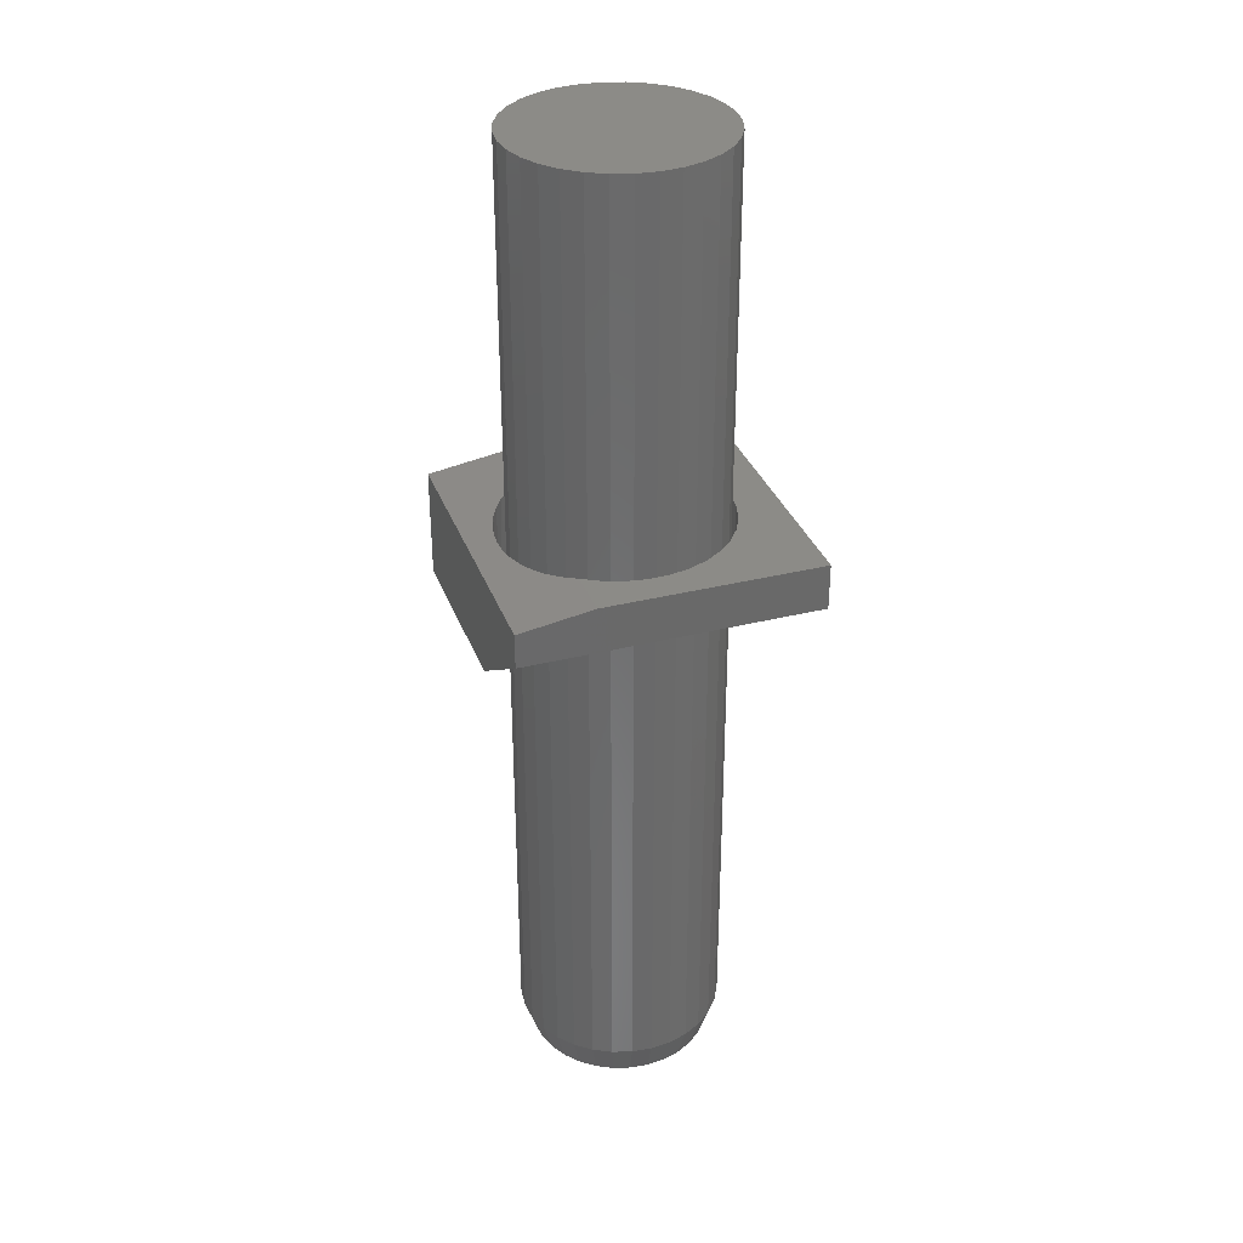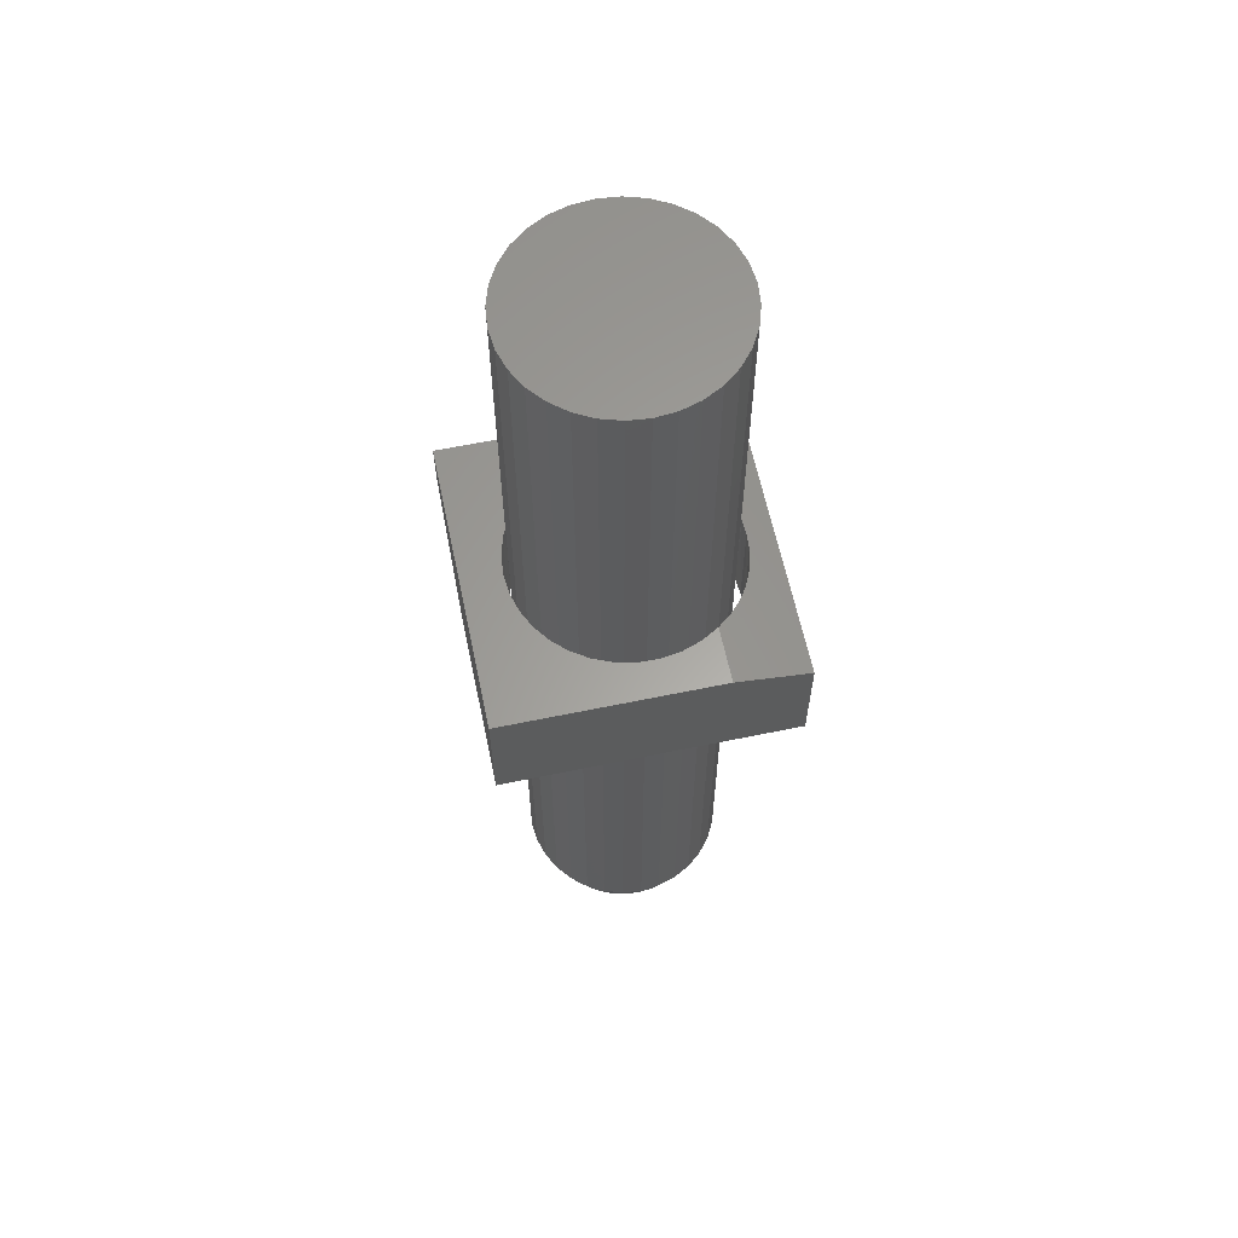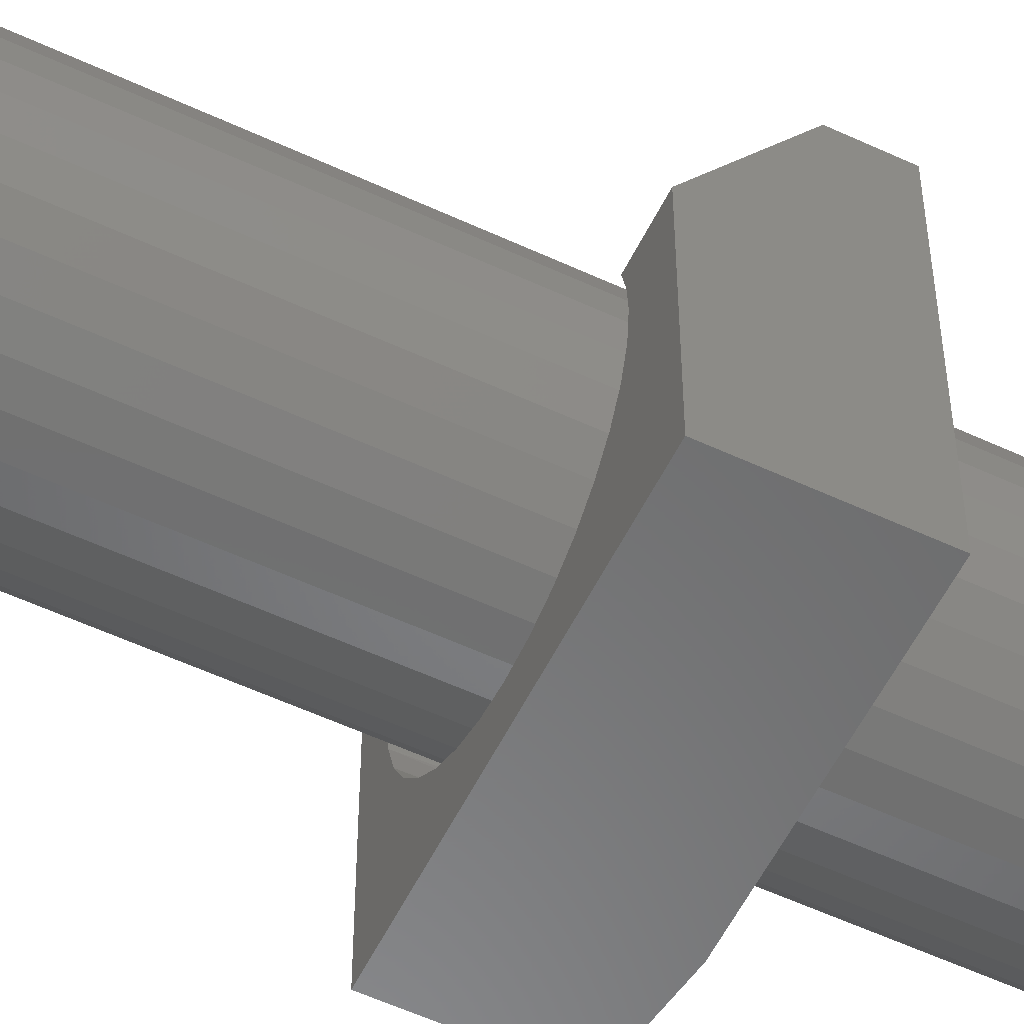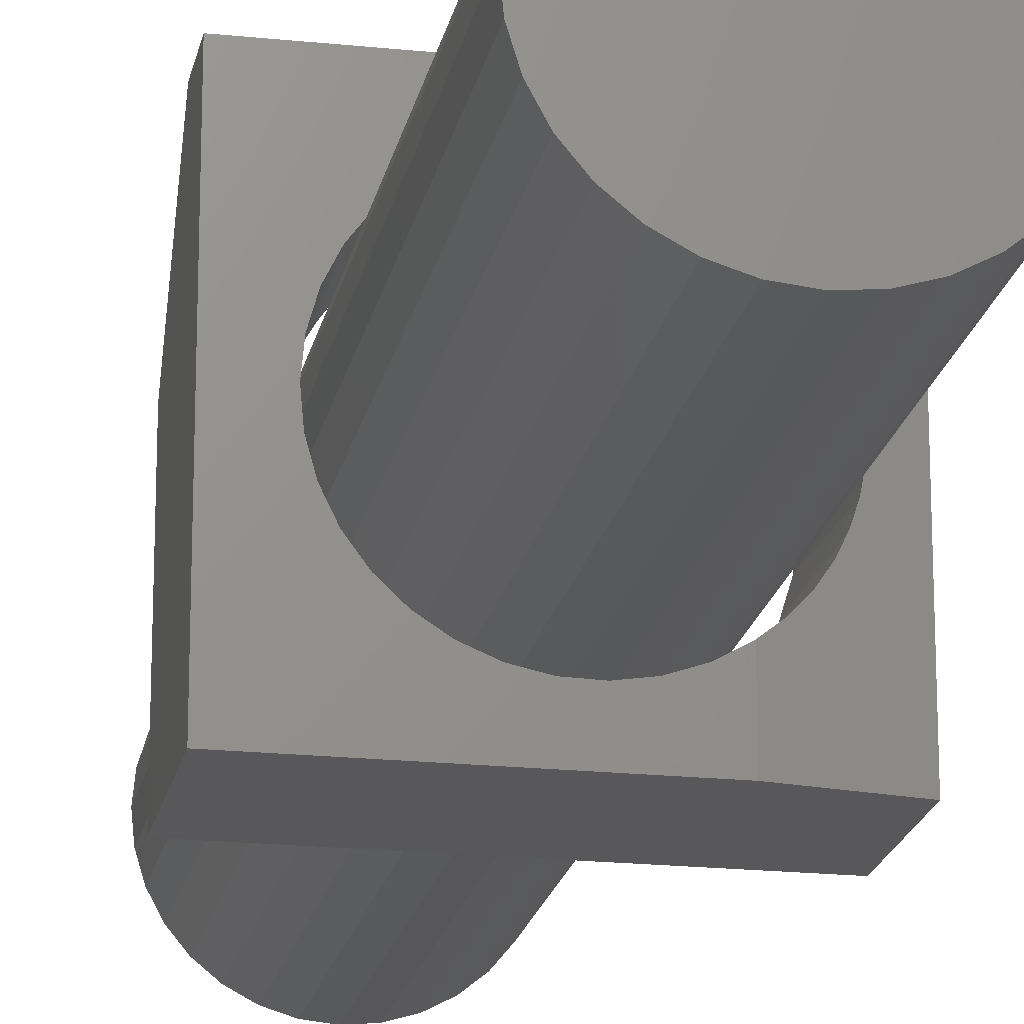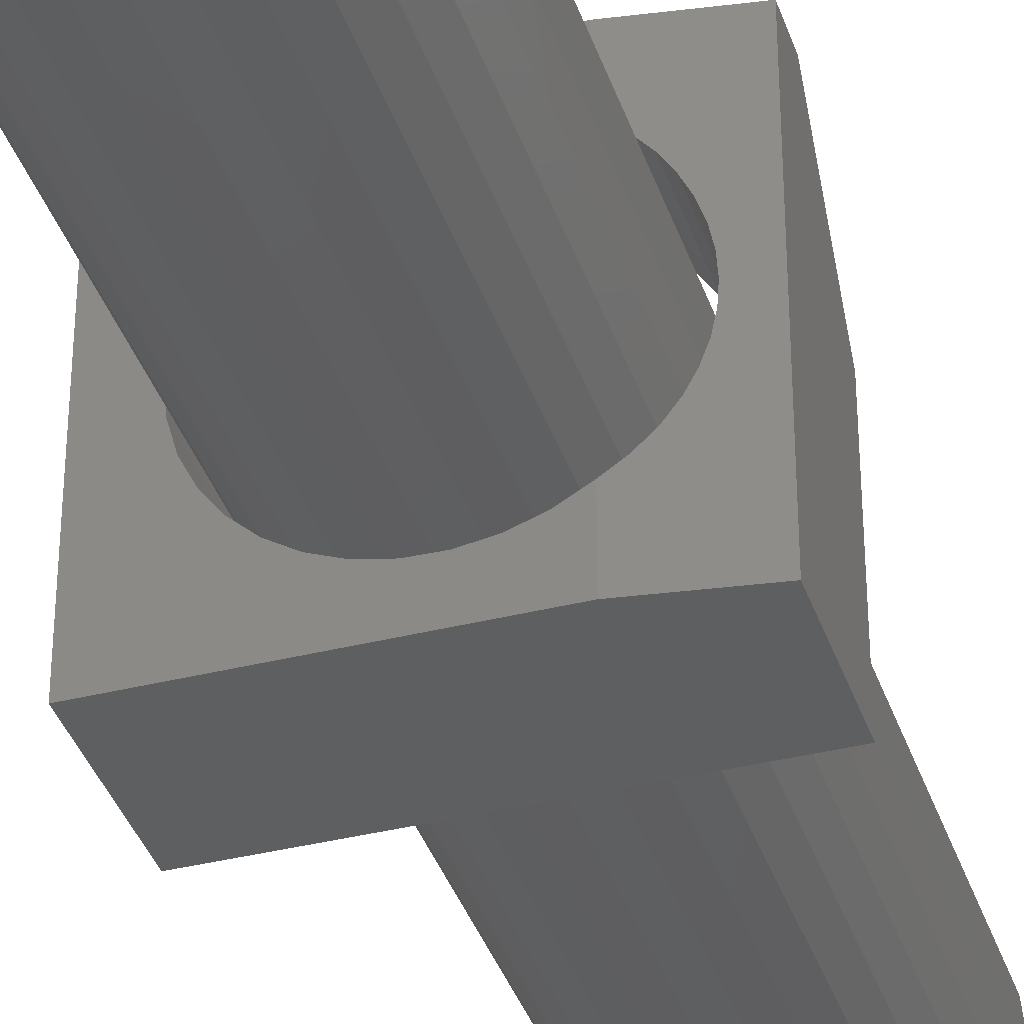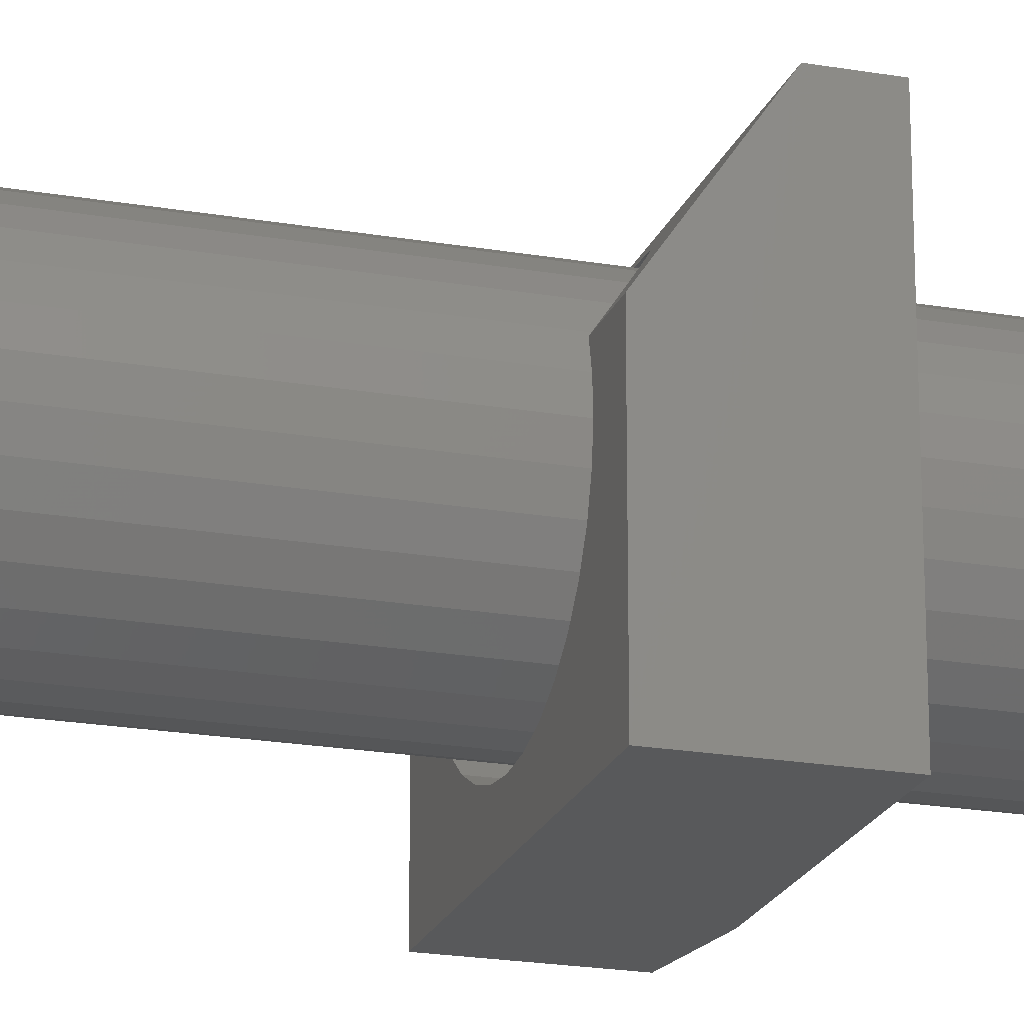
<metadata>
{"format":"stl","ext":"stl","renderer":"f3d","projection":"perspective","resolution":1024,"background":"white","views":[{"elev":33.6,"azim":161.2,"up":"+Z"},{"elev":61.7,"azim":-11.9,"up":"+Z"},{"elev":-56.3,"azim":-116.0,"up":"+Y"},{"elev":-19.9,"azim":-11.0,"up":"+Y"},{"elev":-37.7,"azim":17.7,"up":"+Y"},{"elev":-20.9,"azim":-107.4,"up":"+Y"}]}
</metadata>
<code>
# stl→obj: 186 verts, 368 faces
v 0.001481 0.1265 -0.6719
v 0.02616 0.124 -0.6719
v -0.02319 0.124 -0.6719
v -0.04692 0.1169 -0.6719
v 0.04988 0.1169 -0.6719
v -0.06879 0.1052 -0.6719
v 0.07175 0.1052 -0.6719
v 0.04988 -0.1169 -0.6719
v -0.04692 -0.1169 -0.6719
v 0.07175 -0.1052 -0.6719
v -0.02319 -0.124 -0.6719
v 0.02616 -0.124 -0.6719
v 0.00148 -0.1265 -0.6719
v -0.06879 -0.1052 -0.6719
v -0.08795 -0.08944 -0.6719
v 0.09092 -0.08944 -0.6719
v -0.1037 -0.07027 -0.6719
v 0.1066 -0.07027 -0.6719
v -0.1154 -0.0484 -0.6719
v 0.1183 -0.0484 -0.6719
v -0.1226 -0.02468 -0.6719
v 0.1255 -0.02468 -0.6719
v -0.125 5.732e-07 -0.6719
v 0.128 2.041e-18 -0.6719
v -0.1226 0.02468 -0.6719
v 0.1255 0.02468 -0.6719
v -0.1154 0.0484 -0.6719
v 0.1183 0.0484 -0.6719
v -0.1037 0.07027 -0.6719
v 0.1066 0.07027 -0.6719
v -0.08795 0.08944 -0.6719
v 0.09092 0.08943 -0.6719
v 0.1436 -3.48e-17 -0.625
v 0.1436 0 0.6719
v 0.1409 -0.02772 -0.625
v 0.1409 -0.02772 0.6719
v 0.1328 -0.05438 -0.625
v 0.1328 -0.05438 0.6719
v 0.1196 -0.07895 -0.625
v 0.1196 -0.07895 0.6719
v 0.102 -0.1005 -0.625
v 0.102 -0.1005 0.6719
v 0.08043 -0.1182 -0.625
v 0.08043 -0.1182 0.6719
v 0.05586 -0.1313 -0.625
v 0.05586 -0.1313 0.6719
v 0.0292 -0.1394 -0.625
v 0.0292 -0.1394 0.6719
v 0.00148 -0.1421 -0.625
v 0.00148 -0.1421 0.6719
v -0.02624 -0.1394 -0.625
v -0.02624 -0.1394 0.6719
v -0.0529 -0.1313 -0.625
v -0.0529 -0.1313 0.6719
v -0.07747 -0.1182 -0.625
v -0.07747 -0.1182 0.6719
v -0.099 -0.1005 -0.625
v -0.099 -0.1005 0.6719
v -0.1167 -0.07895 -0.625
v -0.1167 -0.07895 0.6719
v -0.1298 -0.05438 -0.625
v -0.1298 -0.05438 0.6719
v -0.1379 -0.02772 -0.625
v -0.1379 -0.02772 0.6719
v -0.1406 1.74e-17 -0.625
v -0.1406 1.74e-17 0.6719
v -0.1379 0.02772 -0.625
v -0.1379 0.02772 0.6719
v -0.1298 0.05438 -0.625
v -0.1298 0.05438 0.6719
v -0.1167 0.07895 -0.625
v -0.1167 0.07895 0.6719
v -0.099 0.1005 -0.625
v -0.099 0.1005 0.6719
v -0.07747 0.1182 -0.625
v -0.07747 0.1182 0.6719
v -0.0529 0.1313 -0.625
v -0.0529 0.1313 0.6719
v -0.02624 0.1394 -0.625
v -0.02624 0.1394 0.6719
v 0.00148 0.1421 -0.625
v 0.00148 0.1421 0.6719
v 0.0292 0.1394 -0.625
v 0.0292 0.1394 0.6719
v 0.05586 0.1313 -0.625
v 0.05586 0.1313 0.6719
v 0.08043 0.1182 -0.625
v 0.08043 0.1182 0.6719
v 0.102 0.1005 -0.625
v 0.102 0.1005 0.6719
v 0.1196 0.07895 -0.625
v 0.1196 0.07895 0.6719
v 0.1328 0.05438 -0.625
v 0.1328 0.05438 0.6719
v 0.1409 0.02772 -0.625
v 0.1409 0.02772 0.6719
v -0.1284 0.07602 0.01994
v -0.1261 0.07985 0.1641
v -0.1384 0.05474 0.1641
v -0.06581 0.1364 0.06127
v -0.06561 0.1365 0.1641
v -0.07803 0.1293 0.0564
v -0.02721 0.1504 0.07085
v -0.01241 0.1529 0.1641
v -0.03976 0.1471 0.1641
v -0.006992 0.1534 0.07291
v 0.09375 0.1261 0.1641
v 0.06949 0.14 0.1641
v 0.07029 0.1397 0.06348
v 0.0835 0.1327 0.05875
v 0.102 0.1199 0.04997
v 0.1119 0.1112 0.1613
v -0.1411 0.04688 7.837e-18
v -0.1459 0.02783 0.1641
v -0.1466 0.02372 0
v -0.1484 1.885e-17 0.1641
v -0.1484 1.885e-17 0
v -0.1196 0.08976 0.02934
v -0.1092 0.1027 0.03818
v -0.1095 0.1023 0.1641
v -0.08939 0.1212 0.05086
v -0.08912 0.1214 0.1641
v -0.04716 0.1447 0.0669
v 0.05626 0.1453 0.06737
v 0.04313 0.1493 0.1641
v 0.03533 0.151 0.07126
v 0.01552 0.1536 0.1641
v 0.01354 0.1537 0.07312
v 0.1181 0.105 0.03976
v 0.1284 0.09273 0.03137
v 0.1277 0.09368 0.1588
v 0.1372 0.07967 0.02244
v 0.1389 0.07692 0.1571
v 0.1457 0.06355 0.01141
v 0.1478 0.05875 0.1557
v 0.1521 0.04688 0
v 0.1543 0.03962 0.1548
v 0.1576 0.02372 0
v 0.1582 0.01998 0.1542
v 0.1595 0 0
v 0.1595 0 0.154
v 0.1277 -0.09368 0.1588
v 0.1335 -0.08553 0
v 0.1144 -0.1089 0
v 0.1119 -0.1112 0.1613
v 0.06442 -0.1422 0
v 0.06949 -0.14 0.1641
v 0.09104 -0.128 0
v 0.04313 -0.1493 0.1641
v 0.03554 -0.151 0
v 0.01552 -0.1536 0.1641
v 0.00551 -0.1539 0
v -0.01241 -0.1529 0.1641
v -0.02452 -0.151 0
v -0.03976 -0.1471 0.1641
v -0.0534 -0.1422 0
v -0.06561 -0.1365 0.1641
v -0.08002 -0.128 0
v -0.08912 -0.1214 0.1641
v -0.1033 -0.1089 0
v -0.1095 -0.1023 0.1641
v -0.1225 -0.08553 0
v -0.1261 -0.07985 0.1641
v -0.1367 -0.05891 0
v -0.1384 -0.05474 0.1641
v -0.1455 -0.03003 0
v 0.1543 -0.03962 0.1548
v 0.1582 -0.01998 0.1542
v 0.1565 -0.03003 0
v 0.1389 -0.07692 0.1571
v 0.1478 -0.05875 0.1557
v 0.1477 -0.05891 0
v 0.09375 -0.1261 0.1641
v -0.1459 -0.02783 0.1641
v 0.09375 -0.2031 0.1641
v -0.2031 -0.2031 0.1641
v 0.09375 0.1953 0.1641
v -0.2031 0.1953 0.1641
v 0.1953 0.1953 0.1484
v 0.1953 -0.2031 0.1484
v 0.1953 -0.2031 0
v -0.2031 -0.2031 0
v 0.1953 0.04688 0
v -0.2031 0.04688 0
v -0.2031 0.1953 0.1016
v 0.1953 0.1953 0.1016
f 1 2 3
f 4 3 2
f 5 4 2
f 6 4 5
f 7 6 5
f 8 9 10
f 11 9 8
f 12 11 8
f 13 11 12
f 9 14 10
f 10 14 15
f 10 15 16
f 16 15 17
f 16 17 18
f 18 17 19
f 18 19 20
f 20 19 21
f 20 21 22
f 22 21 23
f 22 23 24
f 24 23 25
f 24 25 26
f 26 25 27
f 26 27 28
f 28 27 29
f 28 29 30
f 30 29 31
f 30 31 32
f 32 31 6
f 32 6 7
f 33 34 35
f 35 34 36
f 35 36 37
f 37 36 38
f 37 38 39
f 39 38 40
f 39 40 41
f 41 40 42
f 41 42 43
f 43 42 44
f 43 44 45
f 45 44 46
f 45 46 47
f 47 46 48
f 47 48 49
f 49 48 50
f 49 50 51
f 51 50 52
f 51 52 53
f 53 52 54
f 53 54 55
f 55 54 56
f 55 56 57
f 57 56 58
f 57 58 59
f 59 58 60
f 59 60 61
f 61 60 62
f 61 62 63
f 63 62 64
f 63 64 65
f 65 64 66
f 65 66 67
f 67 66 68
f 67 68 69
f 69 68 70
f 69 70 71
f 71 70 72
f 71 72 73
f 73 72 74
f 73 74 75
f 75 74 76
f 75 76 77
f 77 76 78
f 77 78 79
f 79 78 80
f 79 80 81
f 81 80 82
f 81 82 83
f 83 82 84
f 83 84 85
f 85 84 86
f 85 86 87
f 87 86 88
f 87 88 89
f 89 88 90
f 89 90 91
f 91 90 92
f 91 92 93
f 93 92 94
f 93 94 95
f 95 94 96
f 95 96 33
f 33 96 34
f 23 65 25
f 25 65 67
f 25 67 27
f 27 67 69
f 27 69 29
f 29 69 71
f 29 71 31
f 31 71 73
f 31 73 6
f 6 73 75
f 6 75 4
f 4 75 77
f 4 77 3
f 3 77 79
f 3 79 1
f 1 79 81
f 1 81 2
f 2 81 83
f 2 83 5
f 5 83 85
f 5 85 7
f 7 85 87
f 7 87 32
f 32 87 89
f 32 89 30
f 30 89 91
f 30 91 28
f 28 91 93
f 28 93 26
f 26 93 95
f 26 95 24
f 24 95 33
f 24 33 22
f 22 33 35
f 22 35 20
f 20 35 37
f 20 37 18
f 18 37 39
f 18 39 16
f 16 39 41
f 16 41 10
f 10 41 43
f 10 43 8
f 8 43 45
f 8 45 12
f 12 45 47
f 12 47 13
f 13 47 49
f 13 49 11
f 11 49 51
f 11 51 9
f 9 51 53
f 9 53 14
f 14 53 55
f 14 55 15
f 15 55 57
f 15 57 17
f 17 57 59
f 17 59 19
f 19 59 61
f 19 61 21
f 21 61 63
f 21 63 23
f 23 63 65
f 80 84 82
f 84 80 78
f 84 78 86
f 46 52 48
f 48 52 50
f 86 78 88
f 88 78 76
f 88 76 90
f 90 76 74
f 90 74 92
f 92 74 72
f 92 72 94
f 94 72 70
f 94 70 96
f 96 70 68
f 96 68 34
f 34 68 66
f 34 66 36
f 36 66 64
f 36 64 38
f 38 64 62
f 38 62 40
f 40 62 60
f 40 60 42
f 42 60 58
f 42 58 44
f 44 58 56
f 44 56 46
f 46 56 54
f 46 54 52
f 97 98 99
f 100 101 102
f 103 104 105
f 106 104 103
f 107 108 109
f 107 109 110
f 107 110 111
f 107 111 112
f 113 97 99
f 113 99 114
f 113 114 115
f 114 116 115
f 115 116 117
f 97 118 98
f 98 118 119
f 98 119 120
f 120 119 121
f 120 121 122
f 122 121 102
f 122 102 101
f 103 105 123
f 123 105 101
f 123 101 100
f 124 125 126
f 126 125 127
f 126 127 128
f 128 127 104
f 128 104 106
f 109 108 124
f 124 108 125
f 111 129 112
f 112 129 130
f 112 130 131
f 131 130 132
f 131 132 133
f 133 132 134
f 133 134 135
f 135 134 136
f 135 136 137
f 137 136 138
f 137 138 139
f 139 138 140
f 139 140 141
f 142 143 144
f 144 145 142
f 146 147 148
f 149 147 146
f 150 149 146
f 151 149 150
f 152 151 150
f 153 151 152
f 154 153 152
f 155 153 154
f 156 155 154
f 156 157 155
f 157 156 158
f 158 159 157
f 159 158 160
f 160 161 159
f 161 160 162
f 162 163 161
f 163 162 164
f 164 165 163
f 165 164 166
f 167 168 169
f 169 168 141
f 169 141 140
f 142 170 143
f 143 170 171
f 143 171 172
f 172 171 167
f 172 167 169
f 147 173 148
f 148 173 145
f 148 145 144
f 165 166 174
f 174 166 117
f 174 117 116
f 175 173 147
f 175 147 149
f 175 149 151
f 175 151 176
f 177 127 125
f 177 125 108
f 177 108 107
f 176 151 153
f 176 153 155
f 176 155 157
f 176 157 159
f 176 159 161
f 176 161 163
f 176 163 165
f 176 165 174
f 178 176 174
f 178 174 116
f 178 116 114
f 178 114 99
f 178 99 98
f 178 98 120
f 178 120 122
f 178 122 101
f 178 101 105
f 178 105 104
f 178 104 127
f 178 127 177
f 179 177 107
f 179 107 112
f 179 112 131
f 179 131 133
f 179 133 135
f 179 135 137
f 179 137 139
f 180 179 139
f 180 139 141
f 180 141 168
f 180 168 167
f 180 167 171
f 180 171 170
f 180 170 142
f 180 142 145
f 180 145 173
f 180 173 175
f 181 182 152
f 181 152 150
f 181 150 146
f 181 146 148
f 181 148 144
f 181 144 143
f 181 143 172
f 181 172 169
f 183 181 169
f 183 169 140
f 183 140 138
f 183 138 136
f 182 117 166
f 182 166 164
f 182 164 162
f 182 162 160
f 182 160 158
f 182 158 156
f 182 156 154
f 182 154 152
f 184 113 115
f 184 115 117
f 184 117 182
f 113 184 97
f 185 186 128
f 185 128 106
f 185 106 103
f 185 103 123
f 185 123 100
f 185 100 102
f 185 102 121
f 185 121 119
f 185 119 118
f 185 118 97
f 185 97 184
f 186 183 136
f 186 136 134
f 186 134 132
f 186 132 130
f 186 130 129
f 186 129 111
f 186 111 110
f 186 110 109
f 186 109 124
f 186 124 126
f 186 126 128
f 185 178 186
f 186 178 177
f 186 177 179
f 180 181 179
f 179 181 183
f 179 183 186
f 182 176 184
f 184 176 178
f 184 178 185
f 176 182 175
f 175 182 181
f 175 181 180

</code>
